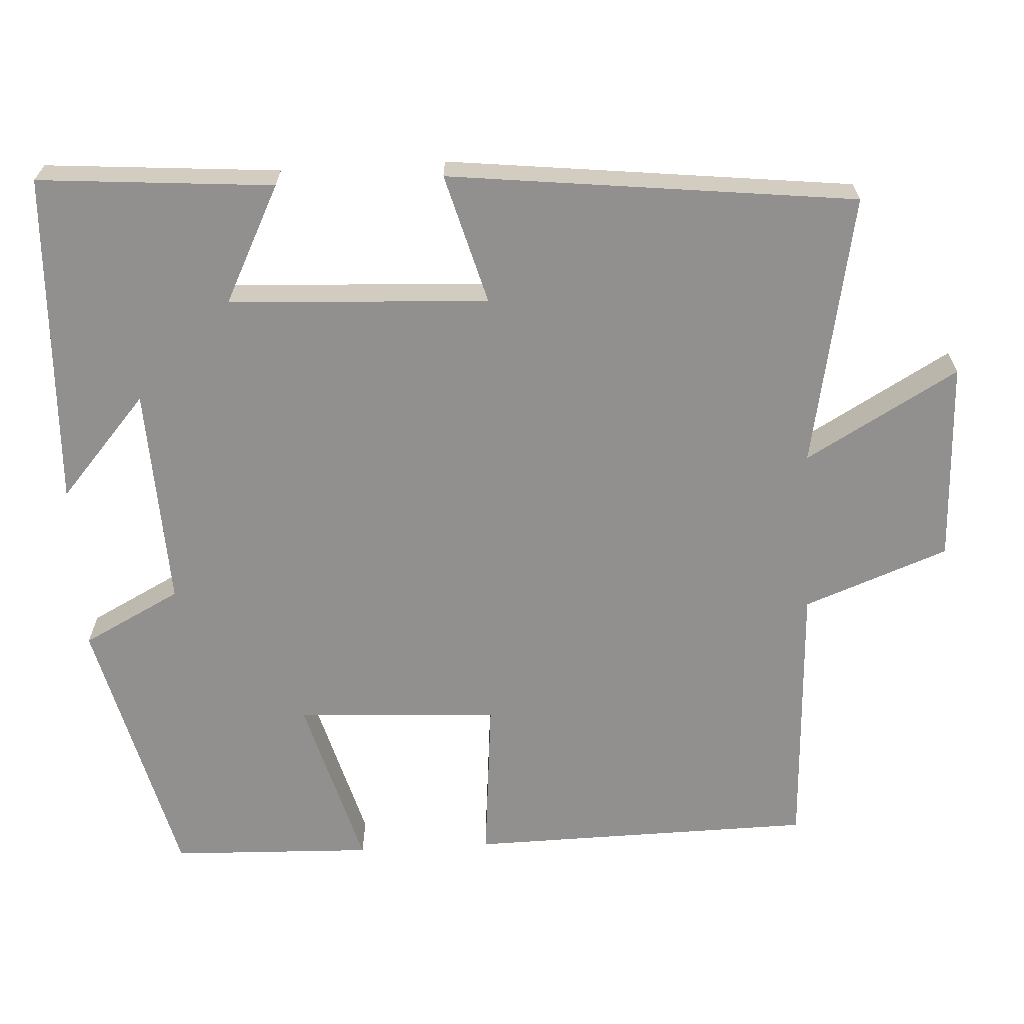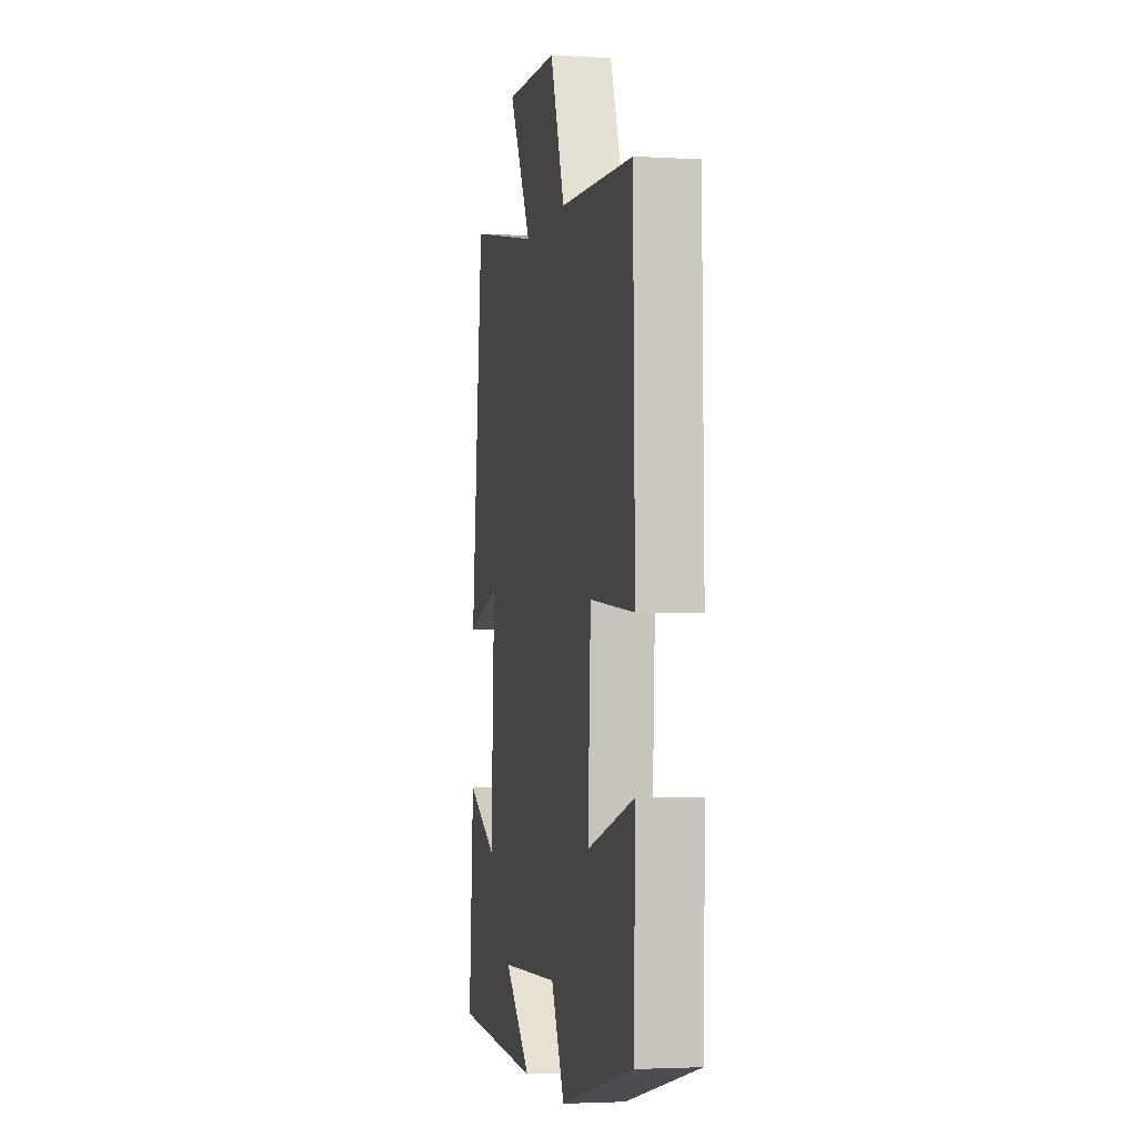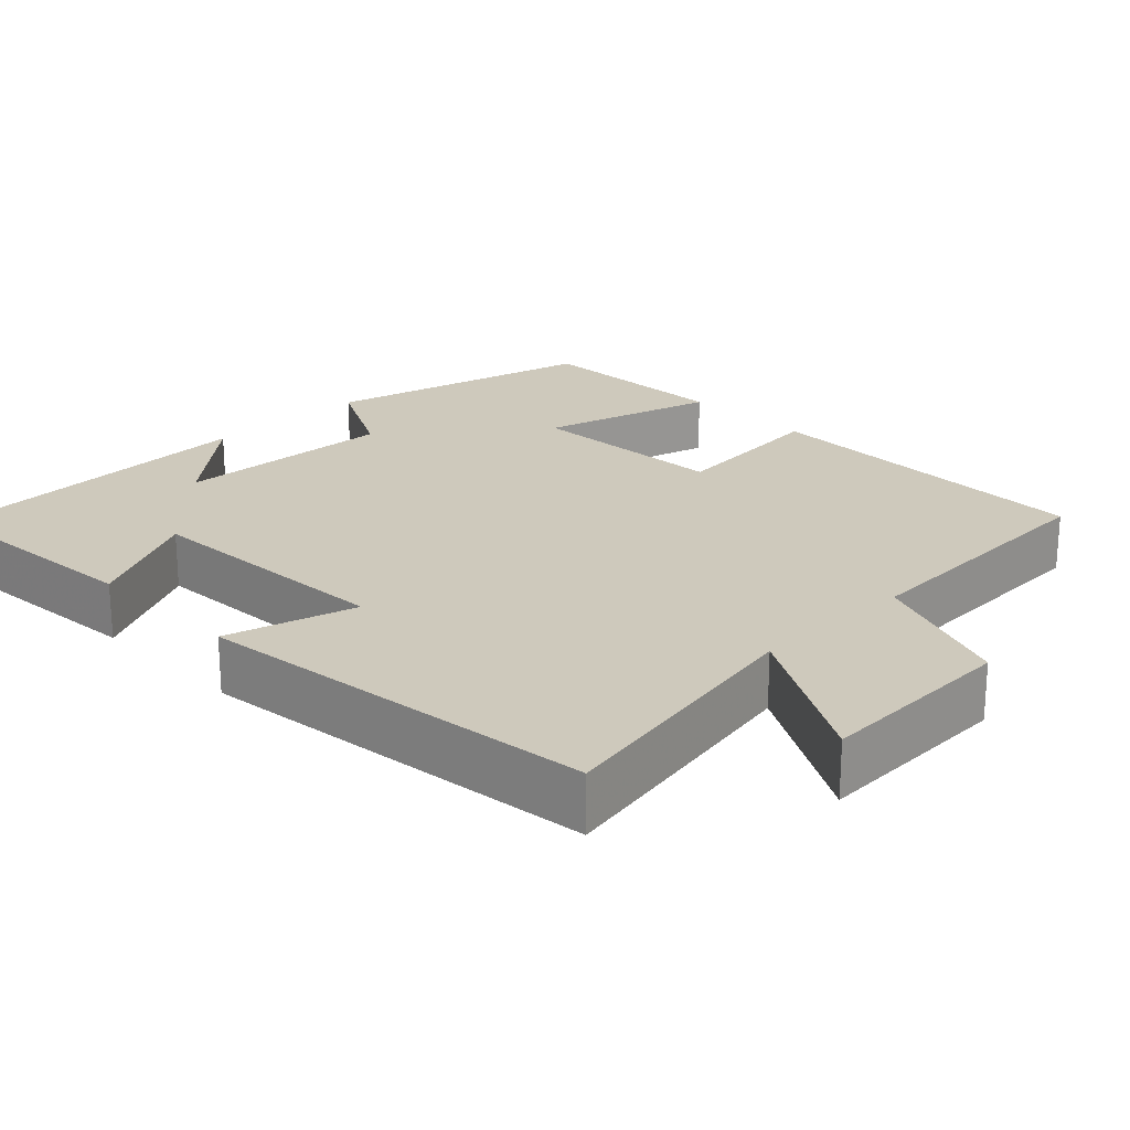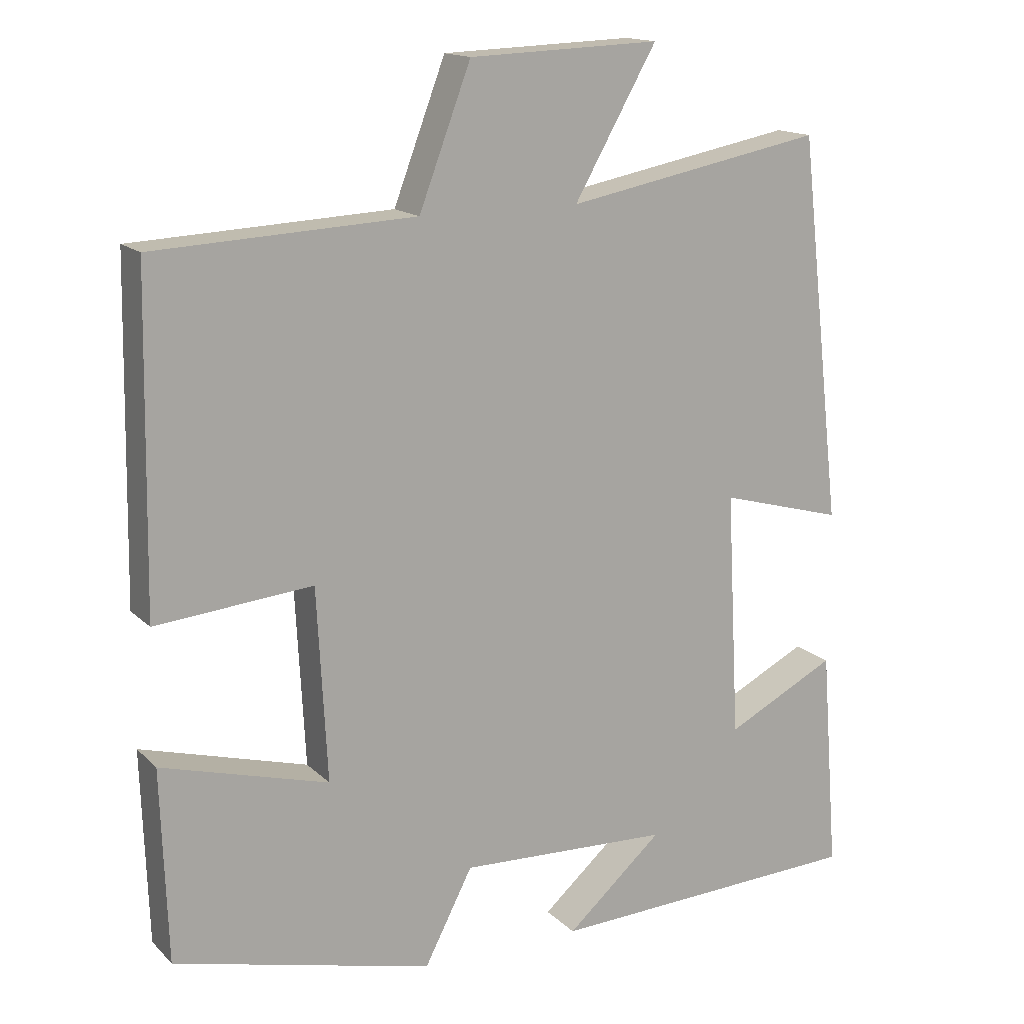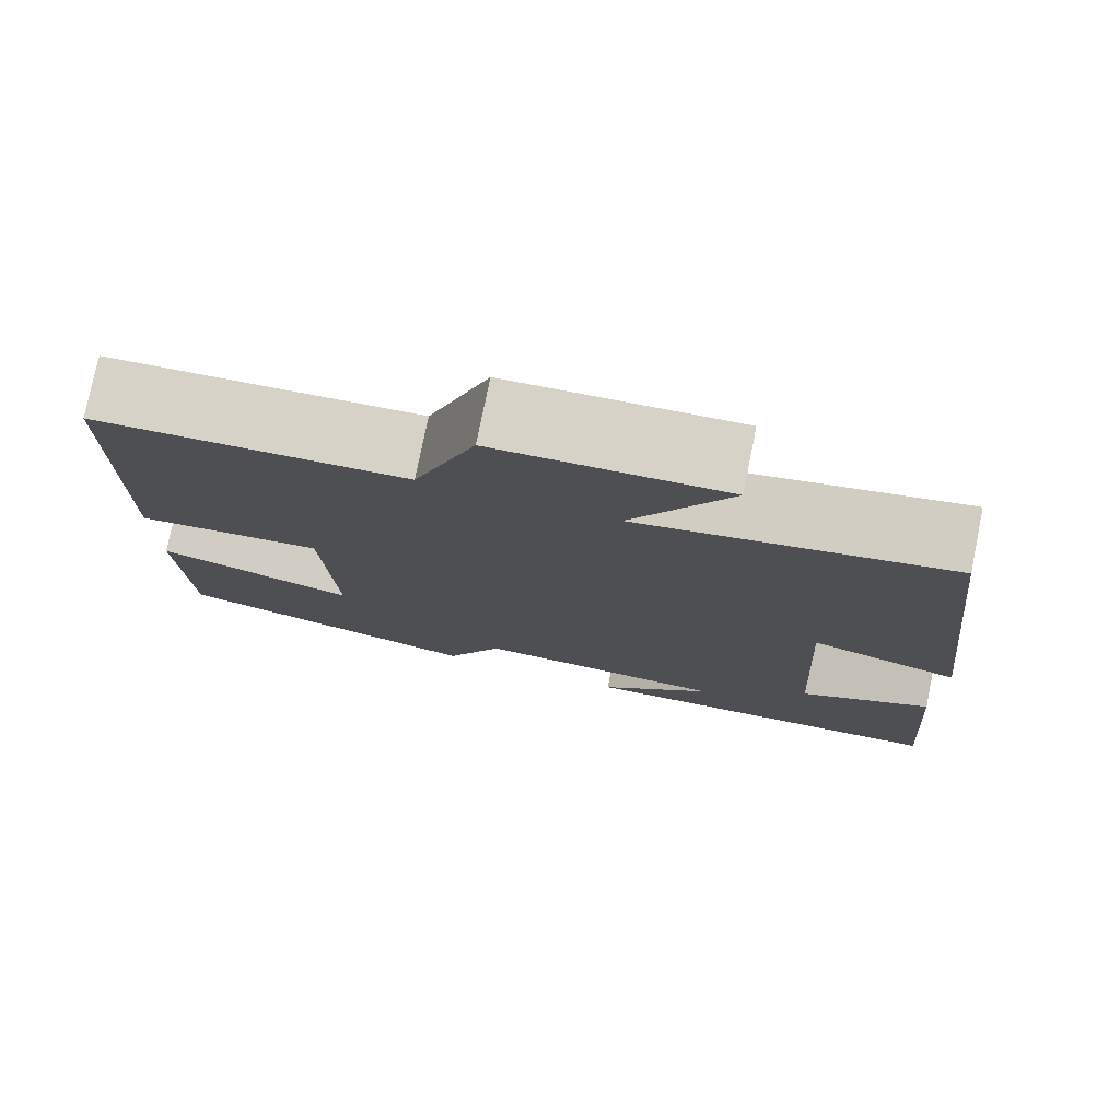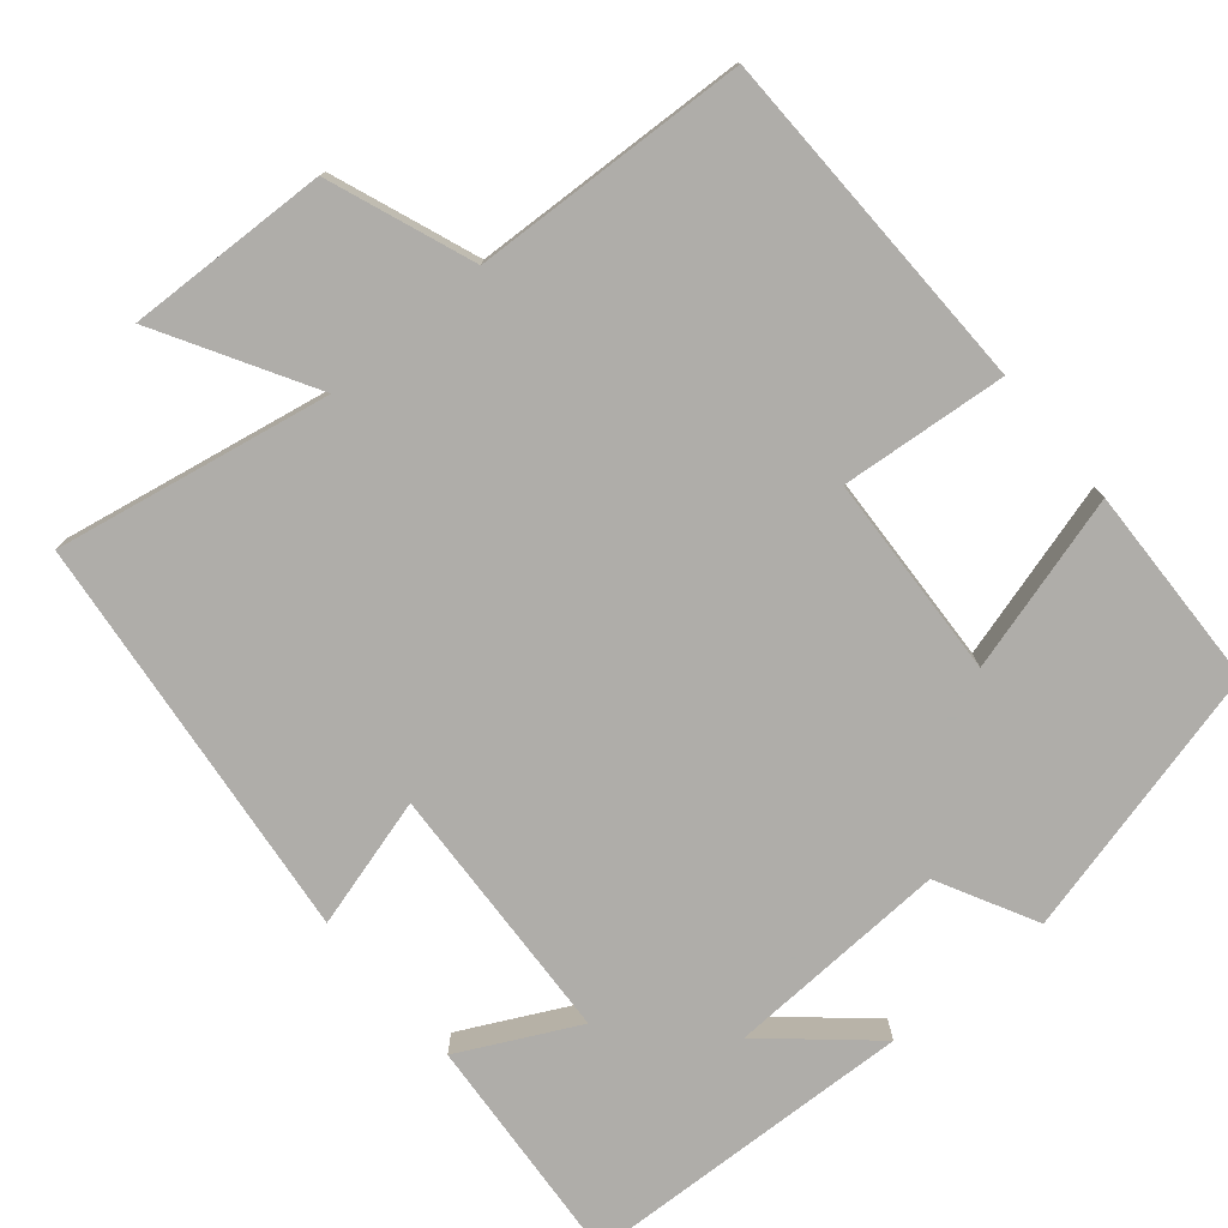
<metadata>
{"format":"obj","ext":"obj","renderer":"f3d","projection":"perspective","resolution":1024,"background":"white","views":[{"elev":-65.7,"azim":-86.8,"up":"+Y"},{"elev":-2.7,"azim":78.8,"up":"+Z"},{"elev":22.3,"azim":-44.3,"up":"+Y"},{"elev":15.4,"azim":151.5,"up":"+Z"},{"elev":77.3,"azim":-168.5,"up":"+Z"},{"elev":-77.2,"azim":40.2,"up":"+Y"}]}
</metadata>
<code>
v 0.492 0.07 0.483
v 0.5 0.07 0.032
v 0.285 0.07 0.052
v 0.271 0.07 -0.212
v 0.5 0.07 -0.148
v 0.491 0.07 -0.412
v 0.136 0.07 -0.5
v 0.07 0.07 -0.372
v -0.22 0.07 -0.384
v -0.088 0.07 -0.5
v -0.524 0.07 -0.481
v -0.5 0.07 -0.175
v -0.348 0.07 -0.252
v -0.33 0.07 0.086
v -0.5 0.07 0.039
v -0.44 0.07 0.568
v -0.085 0.07 0.5
v -0.198 0.07 0.698
v 0.064 0.07 0.688
v 0.135 0.07 0.5
v 0.492 0 0.483
v 0.5 0 0.032
v 0.285 0 0.052
v 0.271 0 -0.212
v 0.5 0 -0.148
v 0.491 0 -0.412
v 0.136 0 -0.5
v 0.07 0 -0.372
v -0.22 0 -0.384
v -0.088 0 -0.5
v -0.524 0 -0.481
v -0.5 0 -0.175
v -0.348 0 -0.252
v -0.33 0 0.086
v -0.5 0 0.039
v -0.44 0 0.568
v -0.085 0 0.5
v -0.198 0 0.698
v 0.064 0 0.688
v 0.135 0 0.5
f 17 18 19 20
f 1 2 3
f 20 1 3
f 17 20 3
f 14 15 16 17
f 17 3 4
f 14 17 4
f 13 14 4
f 11 12 13
f 11 13 4
f 9 10 11
f 9 11 4 5
f 8 9 5
f 5 6 7 8
f 40 39 38 37
f 23 22 21
f 23 21 40
f 23 40 37
f 37 36 35 34
f 24 23 37
f 24 37 34
f 24 34 33
f 33 32 31
f 24 33 31
f 31 30 29
f 25 24 31 29
f 25 29 28
f 28 27 26 25
f 1 21 22 2
f 2 22 23 3
f 3 23 24 4
f 4 24 25 5
f 5 25 26 6
f 6 26 27 7
f 7 27 28 8
f 8 28 29 9
f 9 29 30 10
f 10 30 31 11
f 11 31 32 12
f 12 32 33 13
f 13 33 34 14
f 14 34 35 15
f 15 35 36 16
f 16 36 37 17
f 17 37 38 18
f 18 38 39 19
f 19 39 40 20
f 20 40 21 1

</code>
